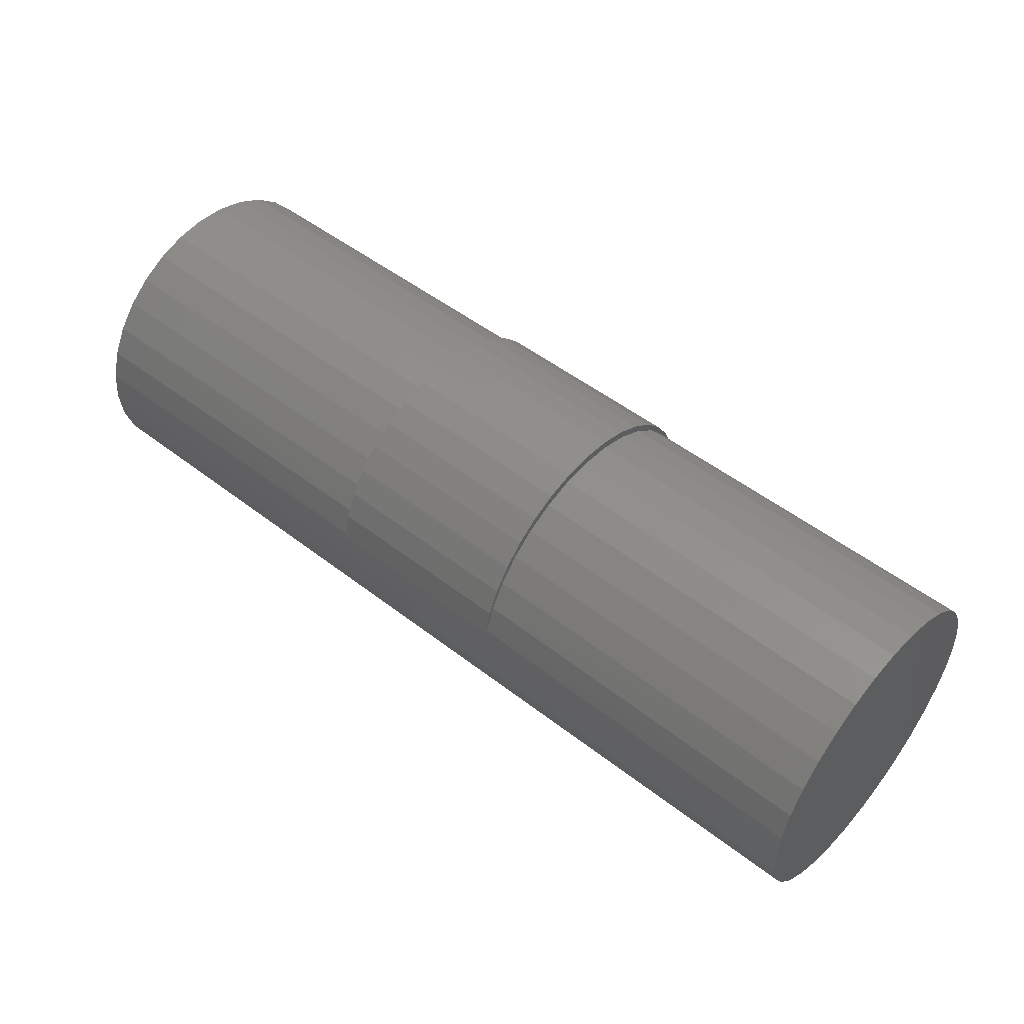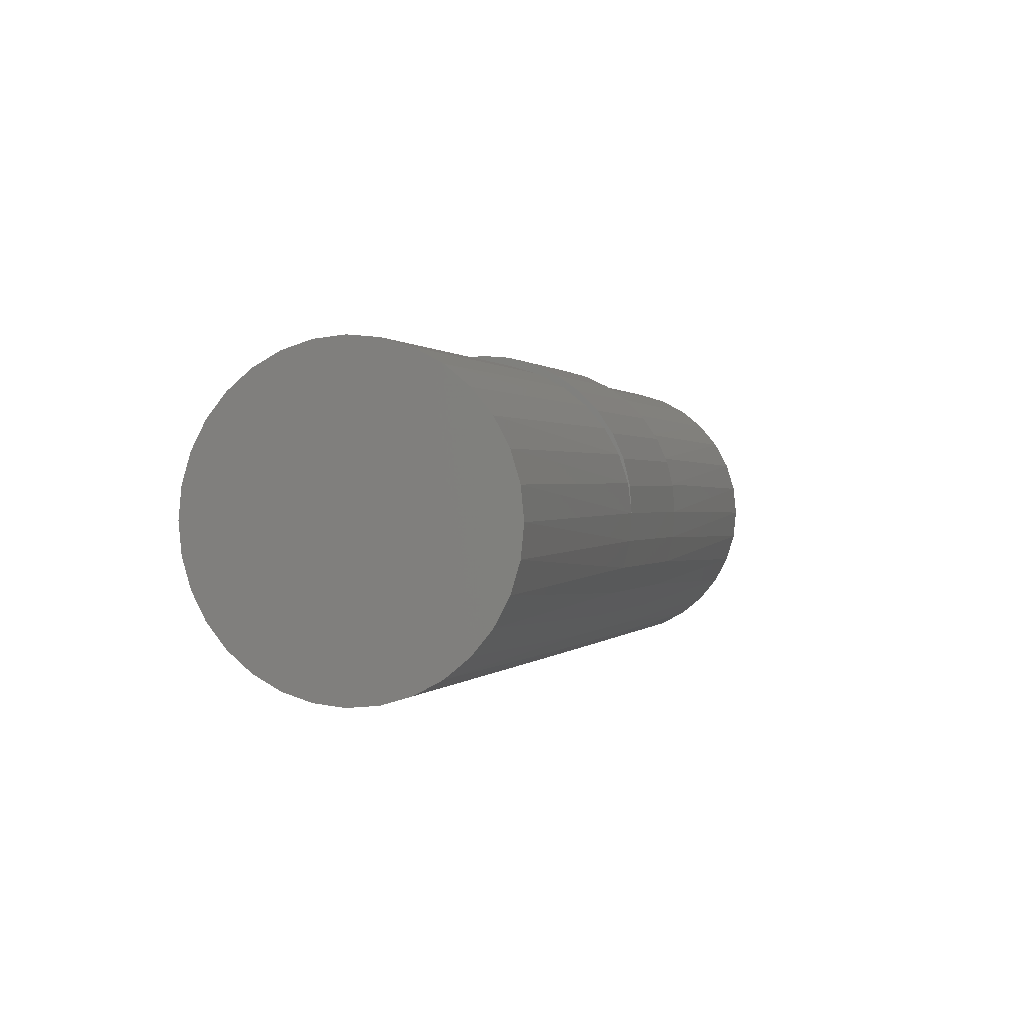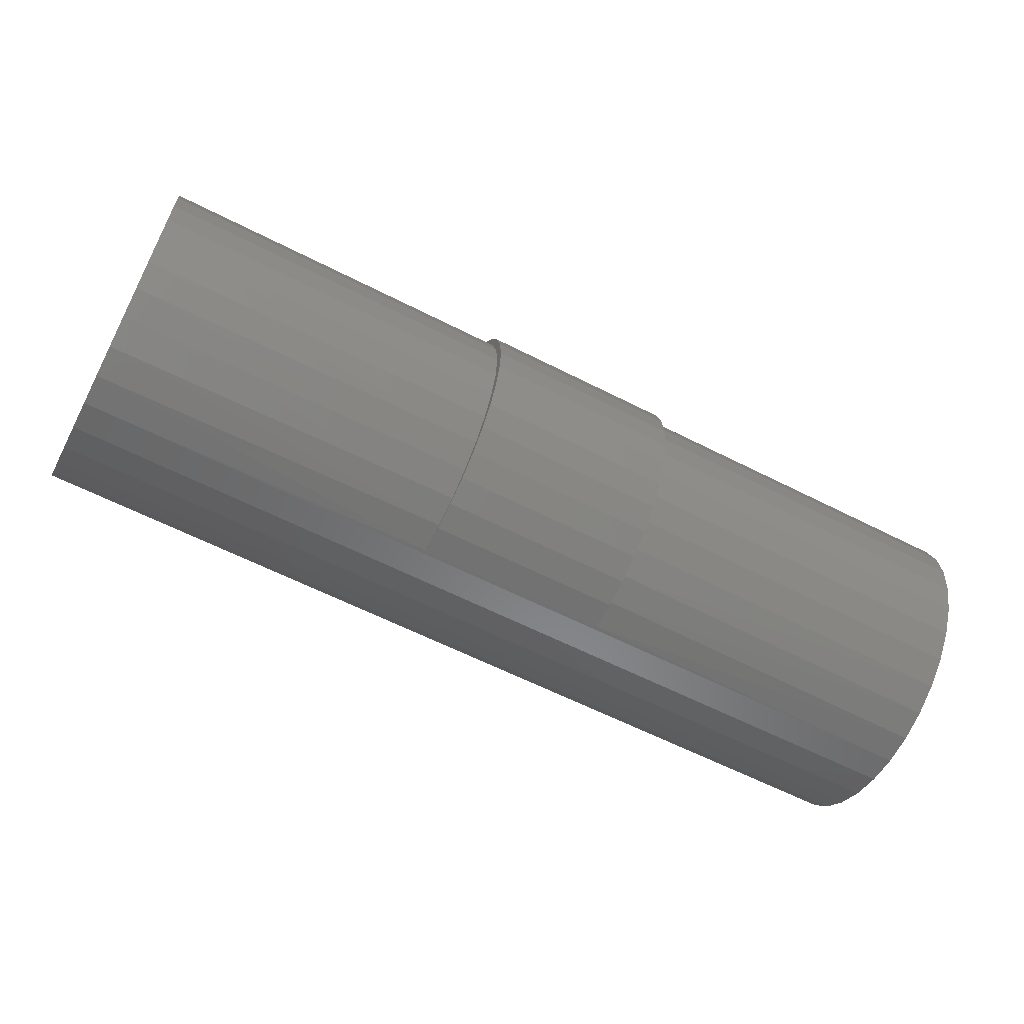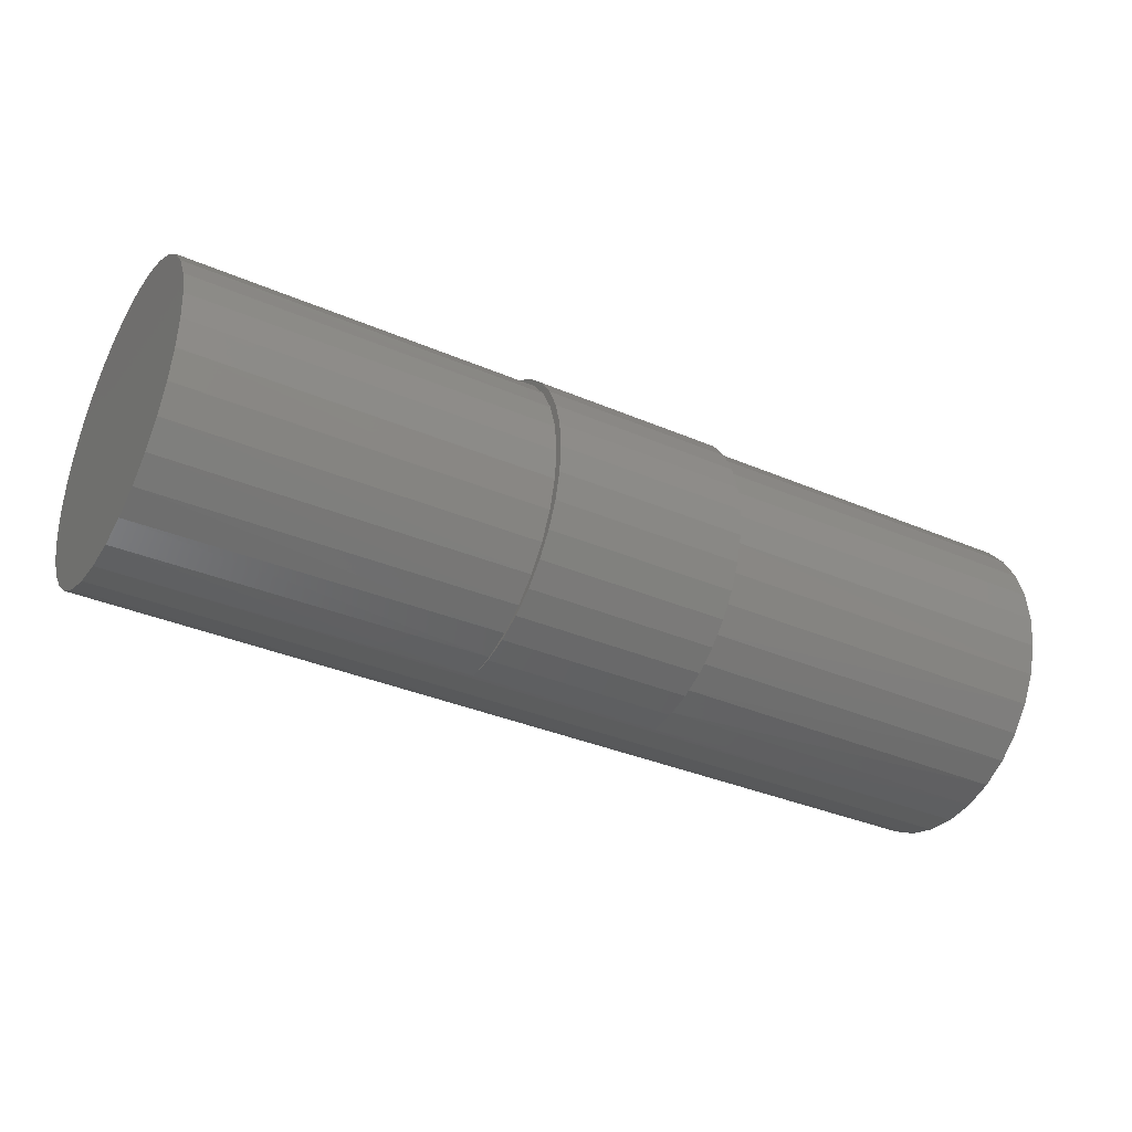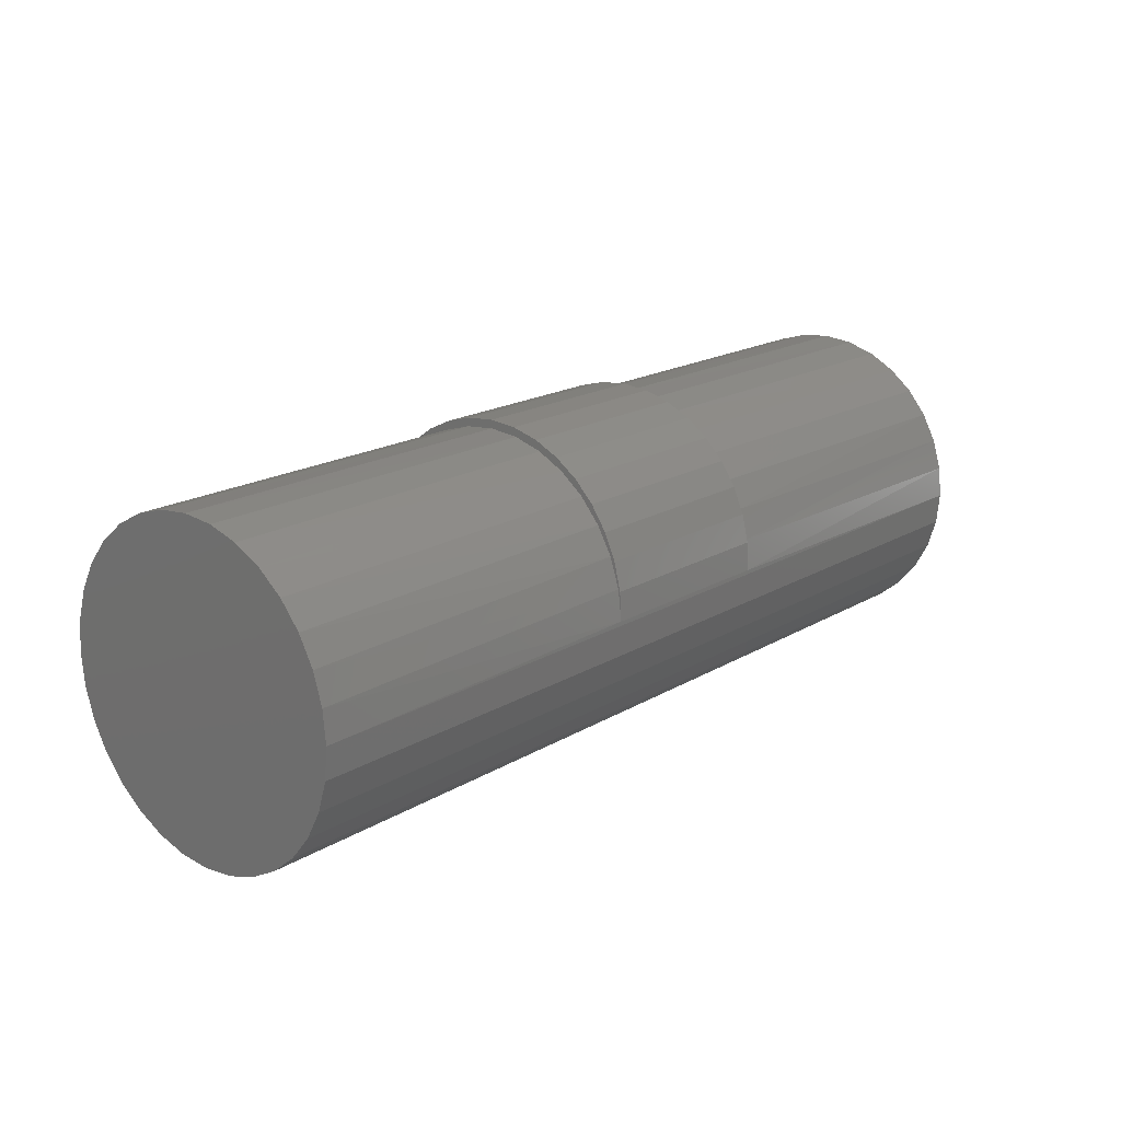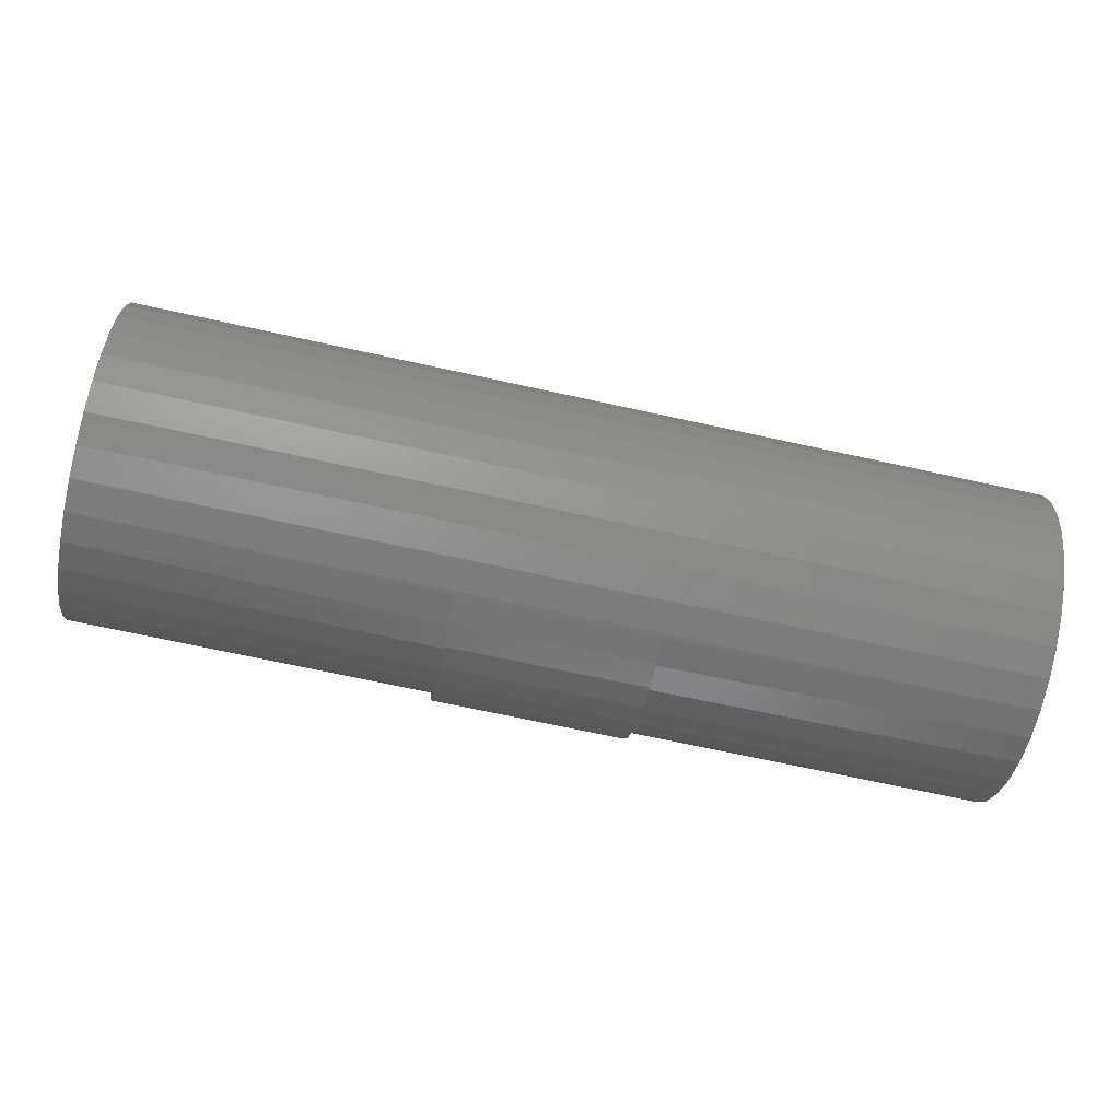
<metadata>
{"format":"stl","ext":"stl","renderer":"f3d","projection":"perspective","resolution":1024,"background":"white","views":[{"elev":50.5,"azim":-139.7,"up":"+Y"},{"elev":0.5,"azim":-72.2,"up":"+Y"},{"elev":-60.5,"azim":152.4,"up":"+Z"},{"elev":-35.2,"azim":150.3,"up":"+Z"},{"elev":18.2,"azim":131.0,"up":"+Y"},{"elev":-70.8,"azim":-12.3,"up":"+Z"}]}
</metadata>
<code>
# stl→obj: 150 verts, 296 faces
v 0 0.004605 0.1263
v 0.1562 0.004605 0.1263
v 0 0.02694 0.1249
v 0.1562 0.02694 0.1249
v 0 0.04868 0.1195
v 0.1562 0.04868 0.1195
v 0 0.06914 0.1105
v 0.1562 0.06914 0.1105
v 0 0.08768 0.09793
v 0.1562 0.08768 0.09793
v 0 0.1037 0.08231
v 0.1562 0.1037 0.08231
v 0 0.1167 0.06411
v 0.1562 0.1167 0.06411
v 0 0.1263 0.04389
v 0.1562 0.1263 0.04389
v 0 0.1322 0.02229
v 0.1562 0.1322 0.02229
v 0 0.1342 2.711e-17
v 0.1562 0.1342 2.711e-17
v 0 0.1322 -0.02229
v 0.1562 0.1322 -0.02229
v 0 0.1263 -0.04389
v 0.1562 0.1263 -0.04389
v 0 0.1167 -0.06411
v 0.1562 0.1167 -0.06411
v 0 0.1037 -0.08231
v 0.1562 0.1037 -0.08231
v 0 0.08768 -0.09793
v 0.1562 0.08768 -0.09793
v 0 0.06914 -0.1105
v 0.1562 0.06914 -0.1105
v 0 0.04868 -0.1195
v 0.1562 0.04868 -0.1195
v 0 0.02694 -0.1249
v 0.1562 0.02694 -0.1249
v 0 0.004605 -0.1263
v 0.1562 0.004605 -0.1263
v -0.2891 0.1063 -0.07018
v 0 0.09179 -0.08815
v -0.2891 0.09063 -0.08932
v 0 0.07319 -0.1039
v -0.2891 0.07149 -0.105
v 0 0.05192 -0.1157
v -0.2891 0.04965 -0.1167
v 0 0.02878 -0.1233
v -0.2891 0.02596 -0.1239
v 0.4453 0.1063 -0.07018
v 0.4453 0.09063 -0.08932
v 0.1562 0.09179 -0.08815
v 0.1562 0.07319 -0.1039
v 0.4453 0.07149 -0.105
v 0.1562 0.05192 -0.1157
v 0.4453 0.04965 -0.1167
v 0.1562 0.02878 -0.1233
v 0.4453 0.02596 -0.1239
v 0.4453 0.001316 -0.1263
v -0.2891 0.001316 -0.1263
v -0.2891 -0.1226 -0.02464
v 0.4453 -0.1226 -0.02464
v 0.4453 -0.125 1.547e-17
v 0.1562 -0.125 1.547e-17
v 0 -0.125 1.547e-17
v -0.2891 -0.125 1.547e-17
v -0.2891 0.1276 -1.547e-17
v 0 0.1276 -1.547e-17
v -0.2891 0.1252 -0.02464
v 0 0.1253 -0.02424
v -0.2891 0.118 -0.04834
v 0 0.1183 -0.04758
v 0 0.107 -0.06915
v -0.2891 -0.02333 -0.1239
v 0.4453 -0.02333 -0.1239
v -0.2891 -0.04702 -0.1167
v 0.4453 -0.04702 -0.1167
v -0.2891 -0.06886 -0.105
v 0.4453 -0.06886 -0.105
v -0.2891 -0.088 -0.08932
v 0.4453 -0.088 -0.08932
v -0.2891 -0.1037 -0.07018
v 0.4453 -0.1037 -0.07018
v -0.2891 -0.1154 -0.04834
v 0.4453 -0.1154 -0.04834
v 0 -0.123 0.02229
v 0.1562 -0.123 0.02229
v 0 -0.1171 0.04389
v 0.1562 -0.1171 0.04389
v 0 -0.1075 0.06411
v 0.1562 -0.1075 0.06411
v 0 -0.0945 0.08231
v 0.1562 -0.0945 0.08231
v 0 -0.07847 0.09793
v 0.1562 -0.07847 0.09793
v 0 -0.05993 0.1105
v 0.1562 -0.05993 0.1105
v 0 -0.03947 0.1195
v 0.1562 -0.03947 0.1195
v 0 -0.01773 0.1249
v 0.1562 -0.01773 0.1249
v 0.1562 0.1276 -1.547e-17
v 0.4453 0.1276 -1.547e-17
v 0.1562 0.1253 -0.02424
v 0.4453 0.1252 -0.02464
v 0.1562 0.1183 -0.04758
v 0.4453 0.118 -0.04834
v 0.1562 0.107 -0.06915
v -0.2891 -0.1226 0.02464
v -0.2891 -0.1154 0.04834
v -0.2891 -0.1037 0.07018
v -0.2891 -0.088 0.08932
v -0.2891 -0.06886 0.105
v -0.2891 -0.04702 0.1167
v -0.2891 -0.02333 0.1239
v -0.2891 0.001316 0.1263
v -0.2891 0.04965 0.1167
v -0.2891 0.02596 0.1239
v 0 0.02878 0.1233
v 0 0.05192 0.1157
v -0.2891 0.07149 0.105
v 0 0.07319 0.1039
v -0.2891 0.09063 0.08932
v 0 0.09179 0.08815
v -0.2891 0.1063 0.07018
v 0 0.1253 0.02424
v -0.2891 0.1252 0.02464
v 0 0.1183 0.04758
v -0.2891 0.118 0.04834
v 0 0.107 0.06915
v 0.1562 0.02878 0.1233
v 0.1562 0.05192 0.1157
v 0.1562 0.07319 0.1039
v 0.1562 0.09179 0.08815
v 0.1562 0.107 0.06915
v 0.1562 0.1183 0.04758
v 0.1562 0.1253 0.02424
v 0.4453 -0.1226 0.02464
v 0.4453 -0.1154 0.04834
v 0.4453 -0.1037 0.07018
v 0.4453 -0.088 0.08932
v 0.4453 -0.06886 0.105
v 0.4453 -0.04702 0.1167
v 0.4453 -0.02333 0.1239
v 0.4453 0.001316 0.1263
v 0.4453 0.02596 0.1239
v 0.4453 0.04965 0.1167
v 0.4453 0.07149 0.105
v 0.4453 0.09063 0.08932
v 0.4453 0.1063 0.07018
v 0.4453 0.1252 0.02464
v 0.4453 0.118 0.04834
f 1 2 3
f 3 2 4
f 3 4 5
f 5 4 6
f 5 6 7
f 7 6 8
f 7 8 9
f 9 8 10
f 9 10 11
f 11 10 12
f 11 12 13
f 13 12 14
f 13 14 15
f 15 14 16
f 15 16 17
f 17 16 18
f 17 18 19
f 19 18 20
f 19 20 21
f 21 20 22
f 21 22 23
f 23 22 24
f 23 24 25
f 25 24 26
f 25 26 27
f 27 26 28
f 27 28 29
f 29 28 30
f 29 30 31
f 31 30 32
f 31 32 33
f 33 32 34
f 33 34 35
f 35 34 36
f 35 36 37
f 37 36 38
f 39 40 41
f 41 40 42
f 41 42 43
f 43 42 44
f 43 44 45
f 45 44 46
f 45 46 47
f 48 49 50
f 51 50 49
f 49 52 51
f 53 51 52
f 52 54 53
f 55 53 54
f 54 56 55
f 37 57 58
f 37 58 47
f 37 47 46
f 38 55 56
f 38 56 57
f 38 57 37
f 59 60 61
f 59 61 62
f 59 62 63
f 59 63 64
f 65 66 67
f 67 66 68
f 67 68 69
f 69 68 70
f 69 70 39
f 39 70 71
f 39 71 40
f 58 57 72
f 72 57 73
f 72 73 74
f 74 73 75
f 74 75 76
f 76 75 77
f 76 77 78
f 78 77 79
f 78 79 80
f 80 79 81
f 80 81 82
f 82 81 83
f 82 83 59
f 59 83 60
f 63 62 84
f 84 62 85
f 84 85 86
f 86 85 87
f 86 87 88
f 88 87 89
f 88 89 90
f 90 89 91
f 90 91 92
f 92 91 93
f 92 93 94
f 94 93 95
f 94 95 96
f 96 95 97
f 96 97 98
f 98 97 99
f 98 99 1
f 1 99 2
f 100 101 102
f 102 101 103
f 102 103 104
f 104 103 105
f 104 105 106
f 106 105 48
f 106 48 50
f 107 86 108
f 108 86 88
f 108 88 109
f 109 88 90
f 109 90 110
f 110 90 92
f 110 92 111
f 92 94 111
f 112 111 94
f 94 96 112
f 113 112 96
f 96 98 113
f 114 113 98
f 115 116 117
f 117 118 115
f 119 115 118
f 118 120 119
f 121 119 120
f 120 122 121
f 123 121 122
f 1 117 116
f 1 116 114
f 1 114 98
f 64 63 107
f 107 63 84
f 107 84 86
f 66 65 124
f 124 65 125
f 124 125 126
f 126 125 127
f 126 127 128
f 128 127 123
f 128 123 122
f 20 100 22
f 20 18 100
f 2 129 4
f 4 129 6
f 6 129 130
f 6 130 8
f 130 131 8
f 8 131 10
f 10 131 132
f 10 132 12
f 12 132 133
f 12 133 14
f 14 133 134
f 14 134 16
f 16 134 135
f 16 135 18
f 100 18 135
f 100 102 22
f 24 22 102
f 102 104 24
f 26 24 104
f 104 106 26
f 28 26 106
f 106 50 28
f 30 28 50
f 50 51 30
f 32 30 51
f 51 53 32
f 34 32 53
f 53 55 34
f 36 34 55
f 38 36 55
f 136 137 87
f 89 87 137
f 137 138 89
f 91 89 138
f 138 139 91
f 93 91 139
f 139 140 93
f 93 140 95
f 95 140 141
f 95 141 97
f 97 141 142
f 97 142 99
f 99 142 143
f 129 144 145
f 129 145 130
f 130 145 146
f 130 146 131
f 131 146 147
f 131 147 132
f 132 147 148
f 2 99 143
f 2 143 144
f 2 144 129
f 62 61 85
f 85 61 136
f 85 136 87
f 101 100 149
f 149 100 135
f 149 135 150
f 150 135 134
f 150 134 148
f 148 134 133
f 148 133 132
f 21 66 19
f 66 17 19
f 3 117 1
f 5 117 3
f 118 117 5
f 7 118 5
f 7 120 118
f 9 120 7
f 122 120 9
f 11 122 9
f 128 122 11
f 13 128 11
f 126 128 13
f 15 126 13
f 124 126 15
f 17 124 15
f 124 17 66
f 21 68 66
f 68 21 23
f 23 70 68
f 70 23 25
f 25 71 70
f 71 25 27
f 27 40 71
f 40 27 29
f 29 42 40
f 42 29 31
f 31 44 42
f 44 31 33
f 33 46 44
f 46 33 35
f 46 35 37
f 114 116 113
f 112 113 116
f 115 112 116
f 111 112 115
f 119 111 115
f 45 74 43
f 72 74 45
f 47 72 45
f 58 72 47
f 74 76 43
f 43 76 78
f 43 78 41
f 41 78 80
f 41 80 39
f 39 80 82
f 39 82 69
f 69 82 59
f 69 59 67
f 67 59 64
f 67 64 65
f 65 64 107
f 65 107 125
f 125 107 108
f 125 108 127
f 127 108 109
f 127 109 123
f 123 109 110
f 123 110 121
f 121 110 111
f 121 111 119
f 142 144 143
f 144 142 141
f 144 141 145
f 145 141 140
f 145 140 146
f 52 75 54
f 54 75 73
f 54 73 56
f 56 73 57
f 146 140 147
f 147 140 139
f 147 139 148
f 148 139 138
f 148 138 150
f 150 138 137
f 150 137 149
f 149 137 136
f 149 136 101
f 101 136 61
f 101 61 103
f 103 61 60
f 103 60 105
f 105 60 83
f 105 83 48
f 48 83 81
f 48 81 49
f 49 81 79
f 49 79 52
f 52 79 77
f 52 77 75

</code>
